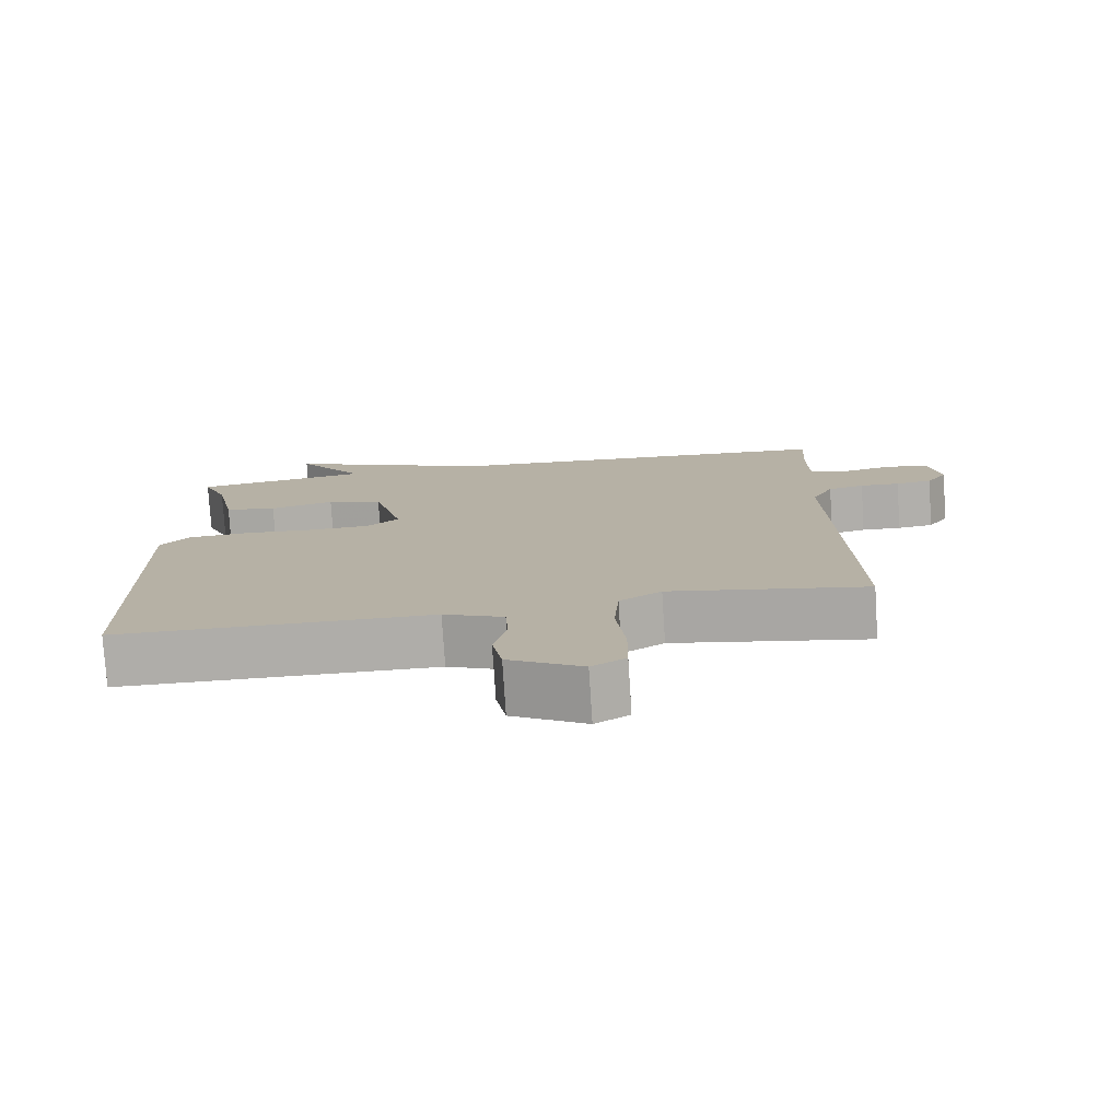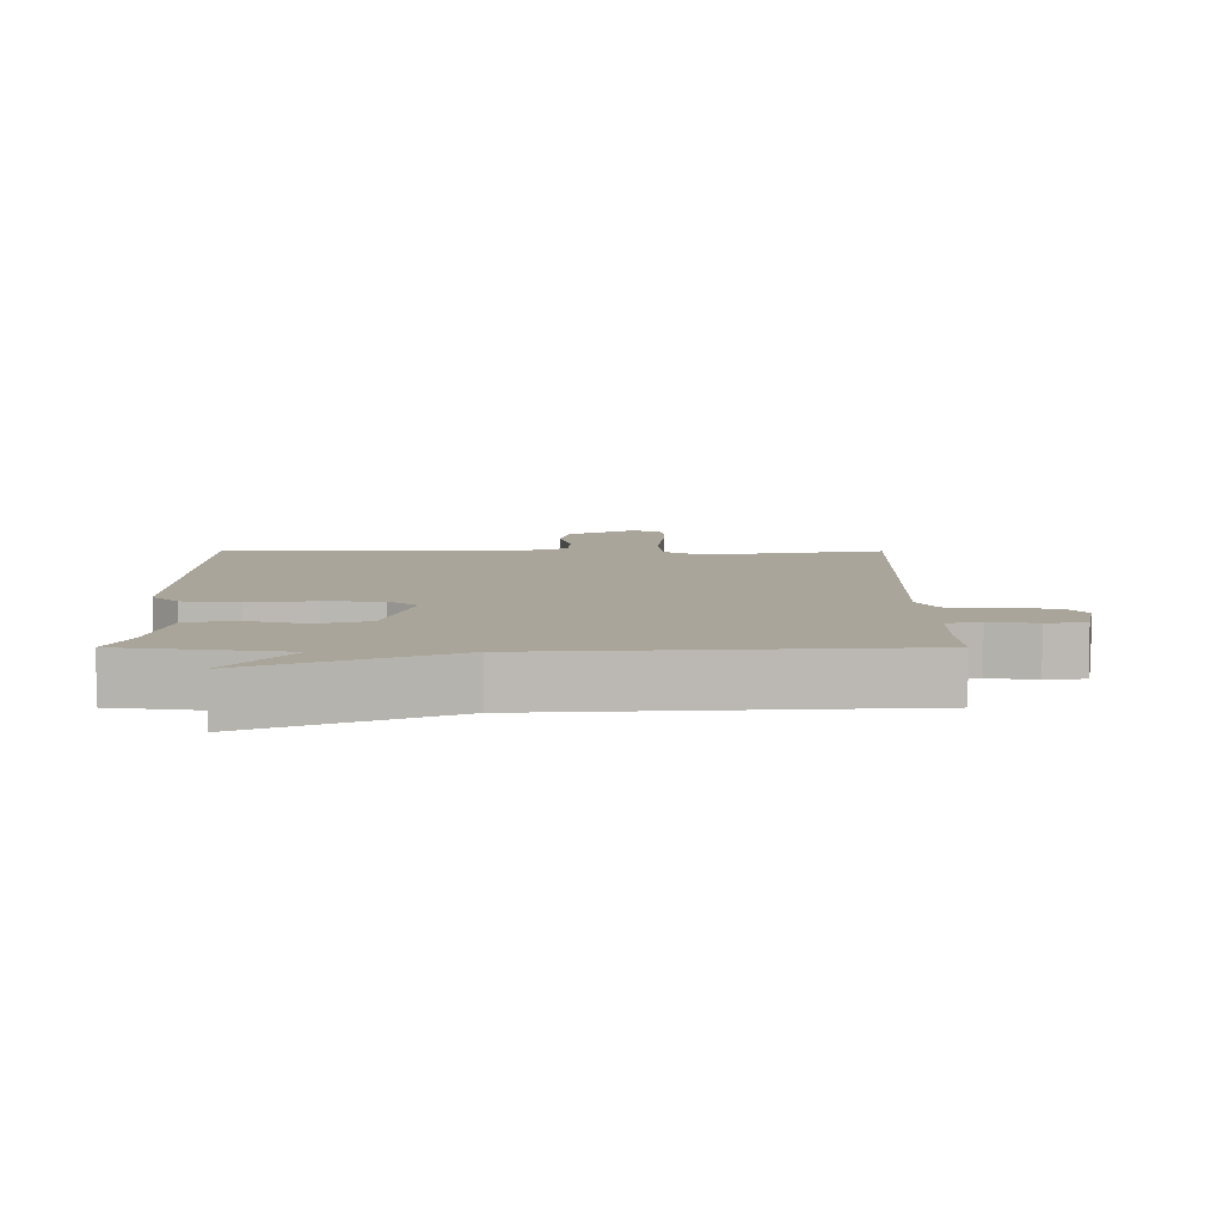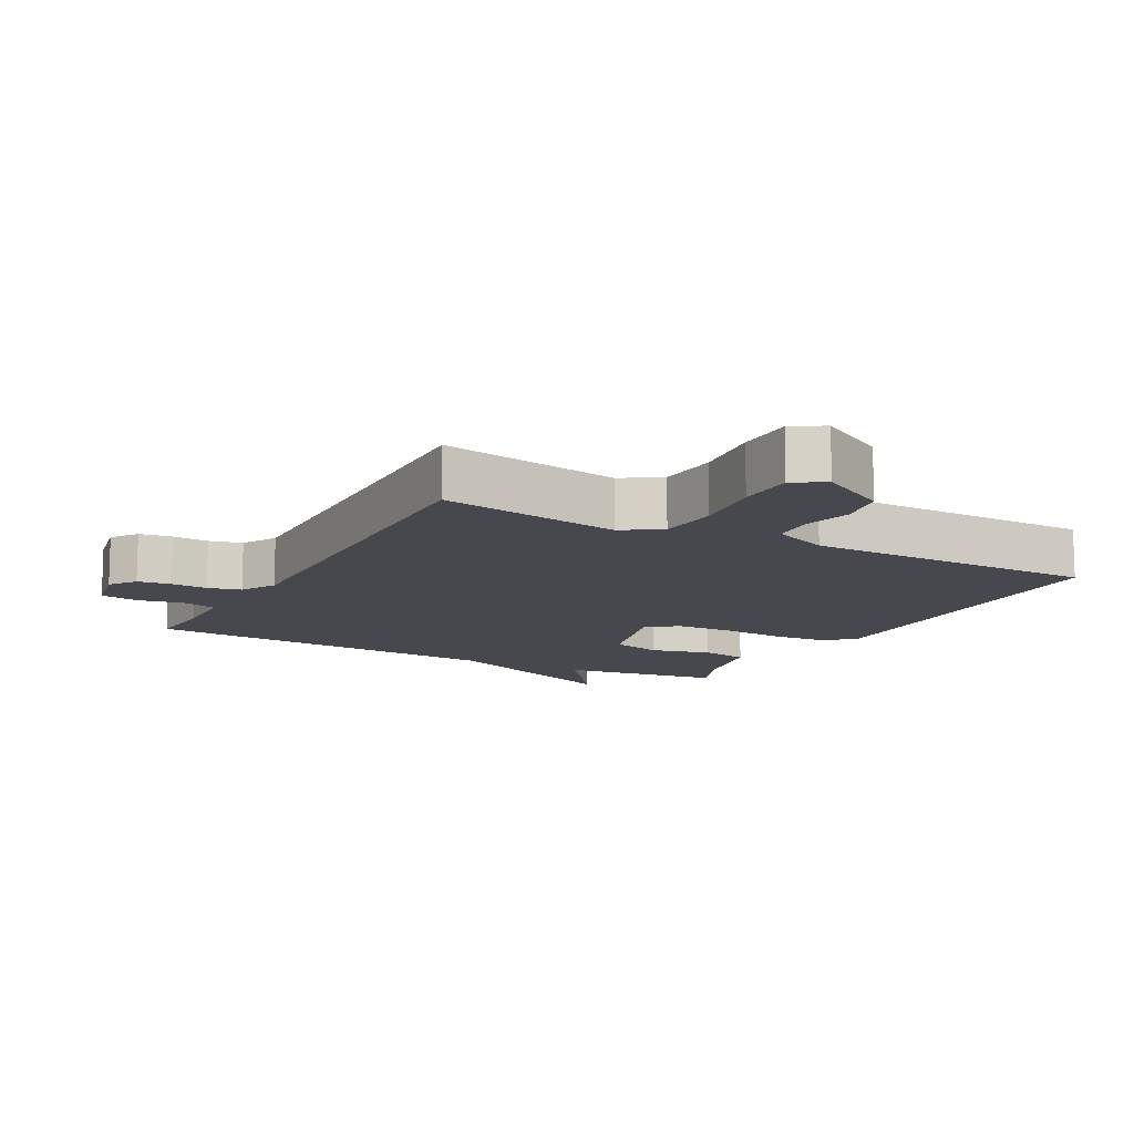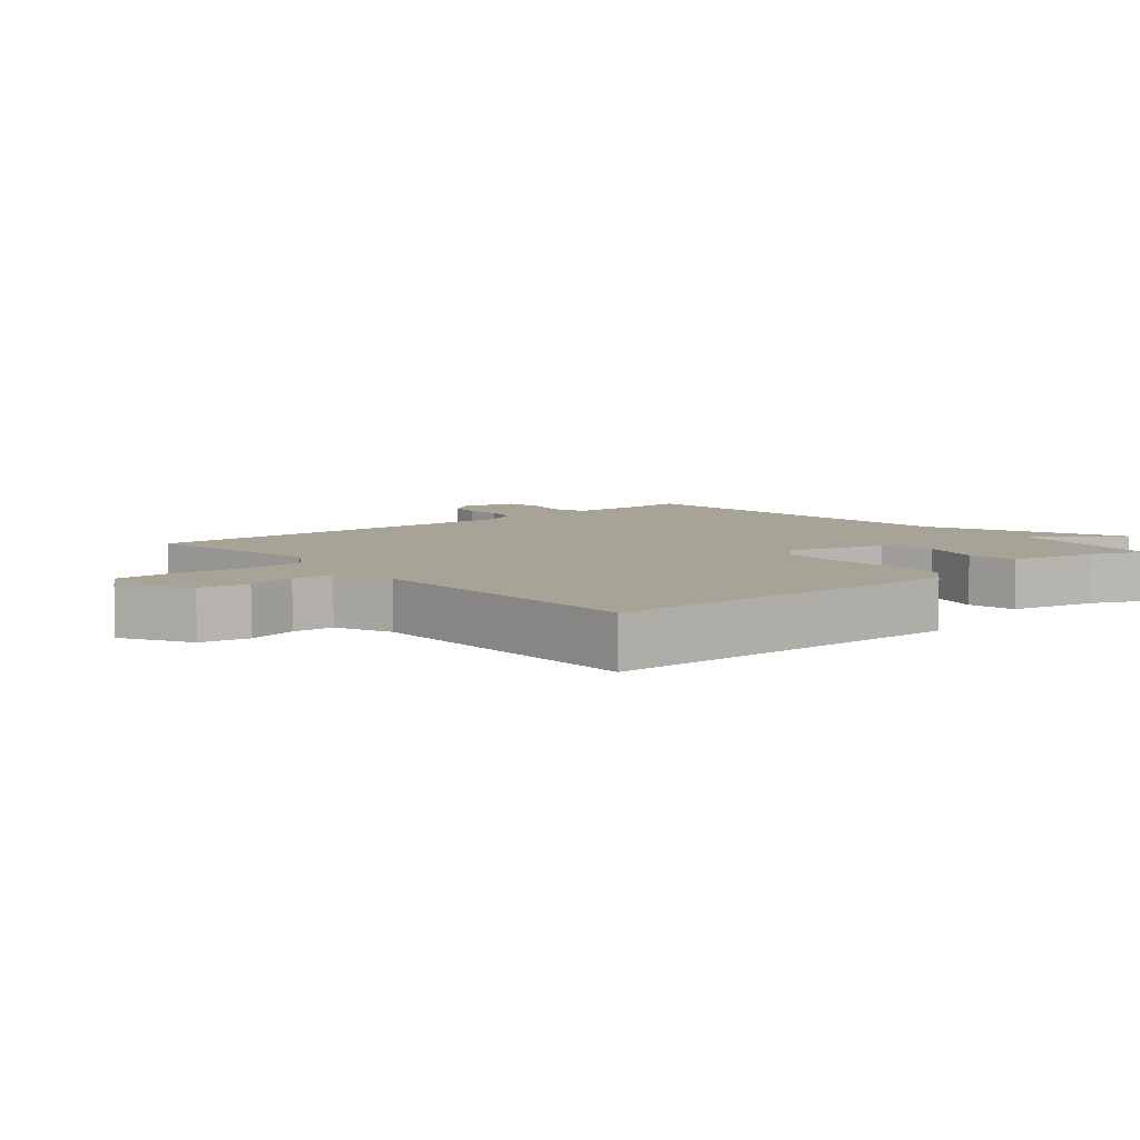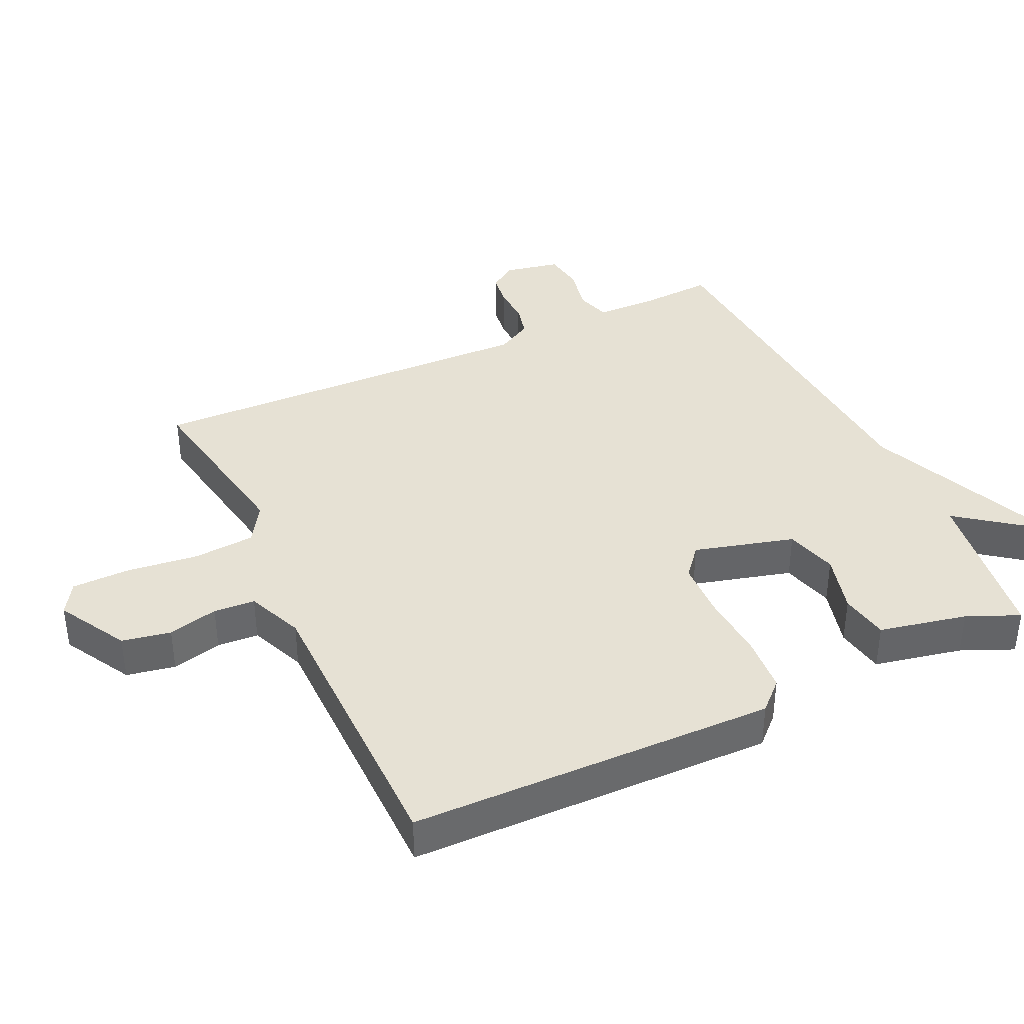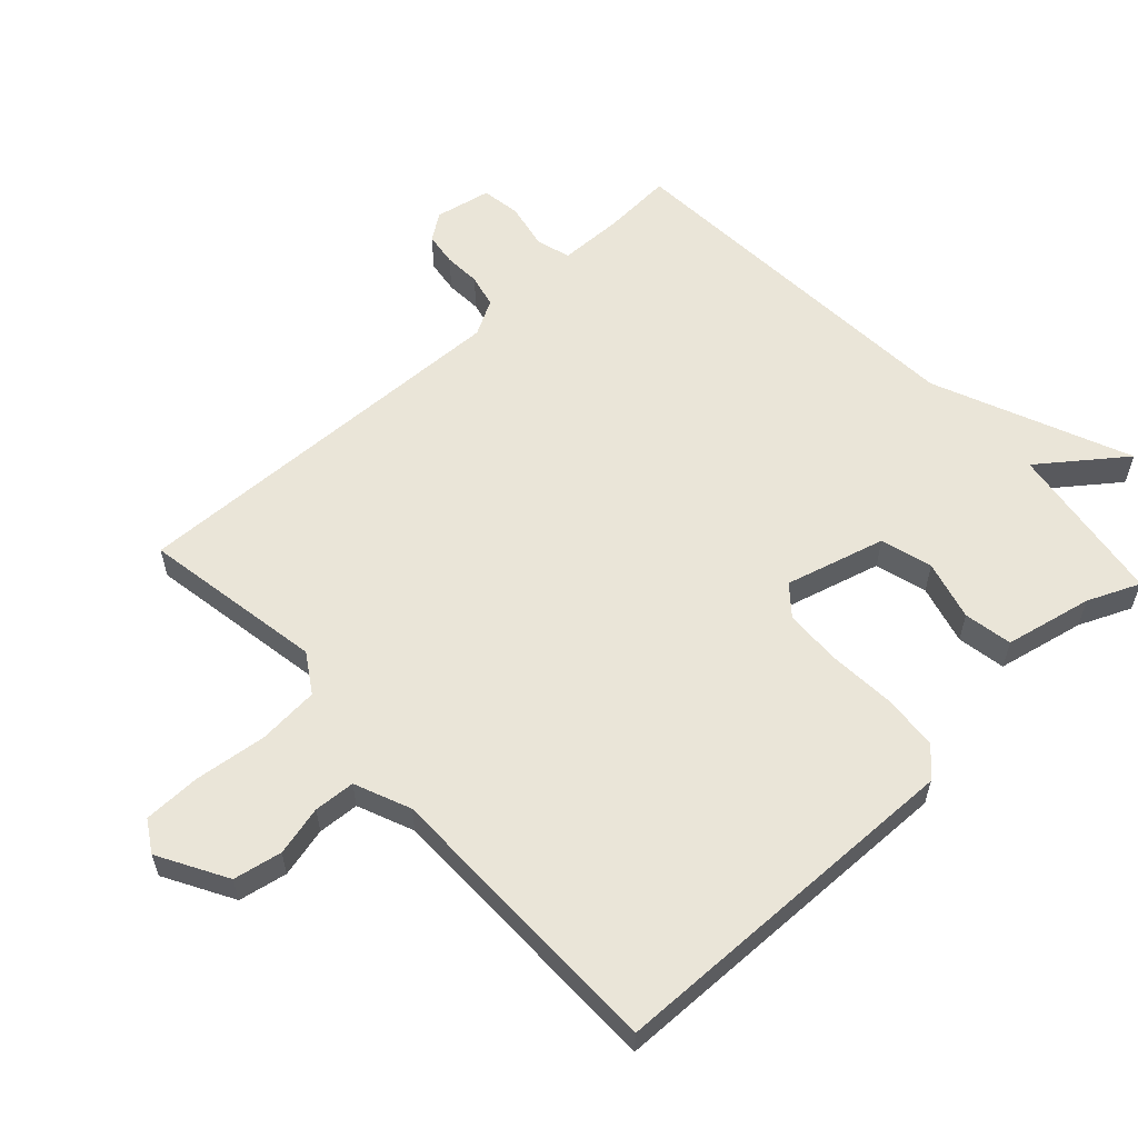
<metadata>
{"format":"obj","ext":"obj","renderer":"f3d","projection":"perspective","resolution":1024,"background":"white","views":[{"elev":-77.3,"azim":3.7,"up":"+Z"},{"elev":7.6,"azim":0.0,"up":"+Y"},{"elev":-11.9,"azim":151.5,"up":"+Y"},{"elev":6.7,"azim":-130.3,"up":"+Y"},{"elev":39.0,"azim":-115.2,"up":"+Y"},{"elev":58.9,"azim":-132.7,"up":"+Y"}]}
</metadata>
<code>
v 0.5 0.07 0.5
v 0.494 0.07 0.395
v 0.496 0.07 0.299
v 0.547 0.07 0.284
v 0.617 0.07 0.298
v 0.676 0.07 0.289
v 0.693 0.07 0.205
v 0.665 0.07 0.165
v 0.615 0.07 0.158
v 0.56 0.07 0.161
v 0.51 0.07 0.149
v 0.481 0.07 0.096
v 0.5 0.07 -0.5
v 0.227 0.07 -0.453
v 0.169 0.07 -0.49
v 0.162 0.07 -0.582
v 0.175 0.07 -0.69
v 0.174 0.07 -0.777
v 0.127 0.07 -0.806
v 0.024 0.07 -0.748
v 0.01 0.07 -0.675
v 0.028 0.07 -0.6
v 0.024 0.07 -0.538
v -0.06 0.07 -0.503
v -0.5 0.07 -0.5
v -0.511 0.07 0.048
v -0.471 0.07 0.09
v -0.386 0.07 0.096
v -0.286 0.07 0.089
v -0.2 0.07 0.092
v -0.156 0.07 0.129
v -0.197 0.07 0.279
v -0.275 0.07 0.301
v -0.365 0.07 0.277
v -0.438 0.07 0.29
v -0.466 0.07 0.422
v -0.5 0.07 0.5
v -0.254 0.07 0.536
v -0.349 0.07 0.661
v -0.054 0.07 0.536
v 0.5 0 0.5
v 0.494 0 0.395
v 0.496 0 0.299
v 0.547 0 0.284
v 0.617 0 0.298
v 0.676 0 0.289
v 0.693 0 0.205
v 0.665 0 0.165
v 0.615 0 0.158
v 0.56 0 0.161
v 0.51 0 0.149
v 0.481 0 0.096
v 0.5 0 -0.5
v 0.227 0 -0.453
v 0.169 0 -0.49
v 0.162 0 -0.582
v 0.175 0 -0.69
v 0.174 0 -0.777
v 0.127 0 -0.806
v 0.024 0 -0.748
v 0.01 0 -0.675
v 0.028 0 -0.6
v 0.024 0 -0.538
v -0.06 0 -0.503
v -0.5 0 -0.5
v -0.511 0 0.048
v -0.471 0 0.09
v -0.386 0 0.096
v -0.286 0 0.089
v -0.2 0 0.092
v -0.156 0 0.129
v -0.197 0 0.279
v -0.275 0 0.301
v -0.365 0 0.277
v -0.438 0 0.29
v -0.466 0 0.422
v -0.5 0 0.5
v -0.254 0 0.536
v -0.349 0 0.661
v -0.054 0 0.536
f 38 39 40
f 40 1 2
f 38 40 2
f 37 38 2
f 36 37 2
f 33 34 35 36
f 36 2 3
f 33 36 3
f 32 33 3
f 31 32 3 4
f 5 6 7
f 4 5 7
f 31 4 7
f 30 31 7
f 27 28 29
f 26 27 29
f 25 26 29
f 24 25 29
f 23 24 29 30
f 20 21 22
f 19 20 22
f 18 19 22
f 17 18 22
f 16 17 22
f 15 16 22 23
f 14 15 23 30
f 12 13 14 30
f 7 8 9 10
f 7 10 11
f 30 7 11
f 11 12 30
f 80 79 78
f 42 41 80
f 42 80 78
f 42 78 77
f 42 77 76
f 76 75 74 73
f 43 42 76
f 43 76 73
f 43 73 72
f 44 43 72 71
f 47 46 45
f 47 45 44
f 47 44 71
f 47 71 70
f 69 68 67
f 69 67 66
f 69 66 65
f 69 65 64
f 70 69 64 63
f 62 61 60
f 62 60 59
f 62 59 58
f 62 58 57
f 62 57 56
f 63 62 56 55
f 70 63 55 54
f 70 54 53 52
f 50 49 48 47
f 51 50 47
f 51 47 70
f 70 52 51
f 1 41 42 2
f 2 42 43 3
f 3 43 44 4
f 4 44 45 5
f 5 45 46 6
f 6 46 47 7
f 7 47 48 8
f 8 48 49 9
f 9 49 50 10
f 10 50 51 11
f 11 51 52 12
f 12 52 53 13
f 13 53 54 14
f 14 54 55 15
f 15 55 56 16
f 16 56 57 17
f 17 57 58 18
f 18 58 59 19
f 19 59 60 20
f 20 60 61 21
f 21 61 62 22
f 22 62 63 23
f 23 63 64 24
f 24 64 65 25
f 25 65 66 26
f 26 66 67 27
f 27 67 68 28
f 28 68 69 29
f 29 69 70 30
f 30 70 71 31
f 31 71 72 32
f 32 72 73 33
f 33 73 74 34
f 34 74 75 35
f 35 75 76 36
f 36 76 77 37
f 37 77 78 38
f 38 78 79 39
f 39 79 80 40
f 40 80 41 1

</code>
